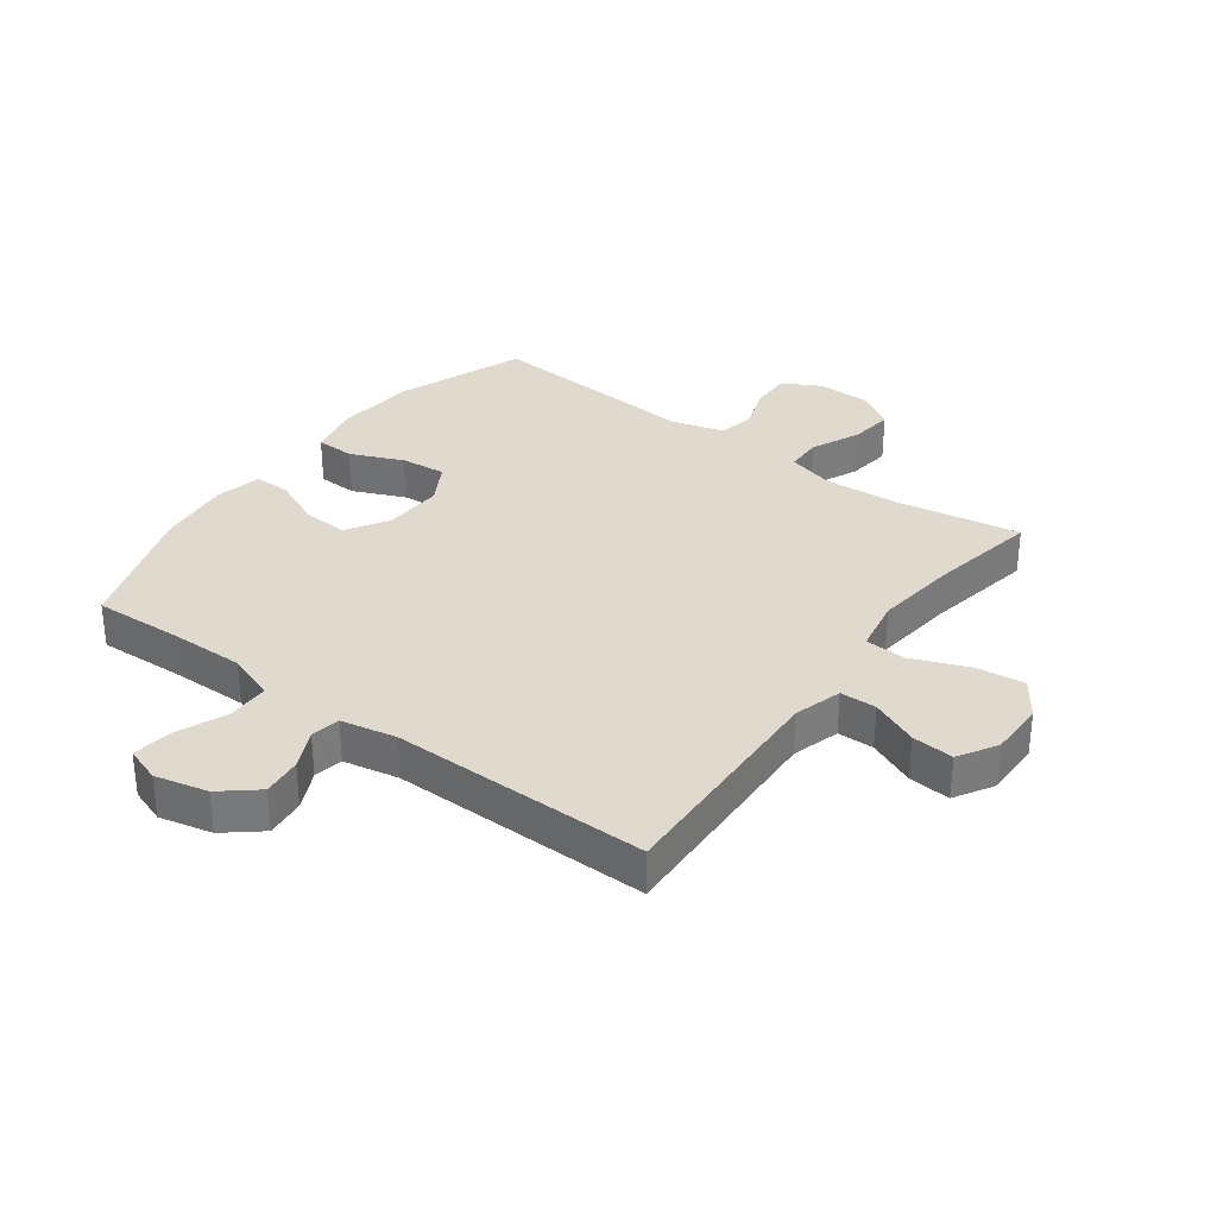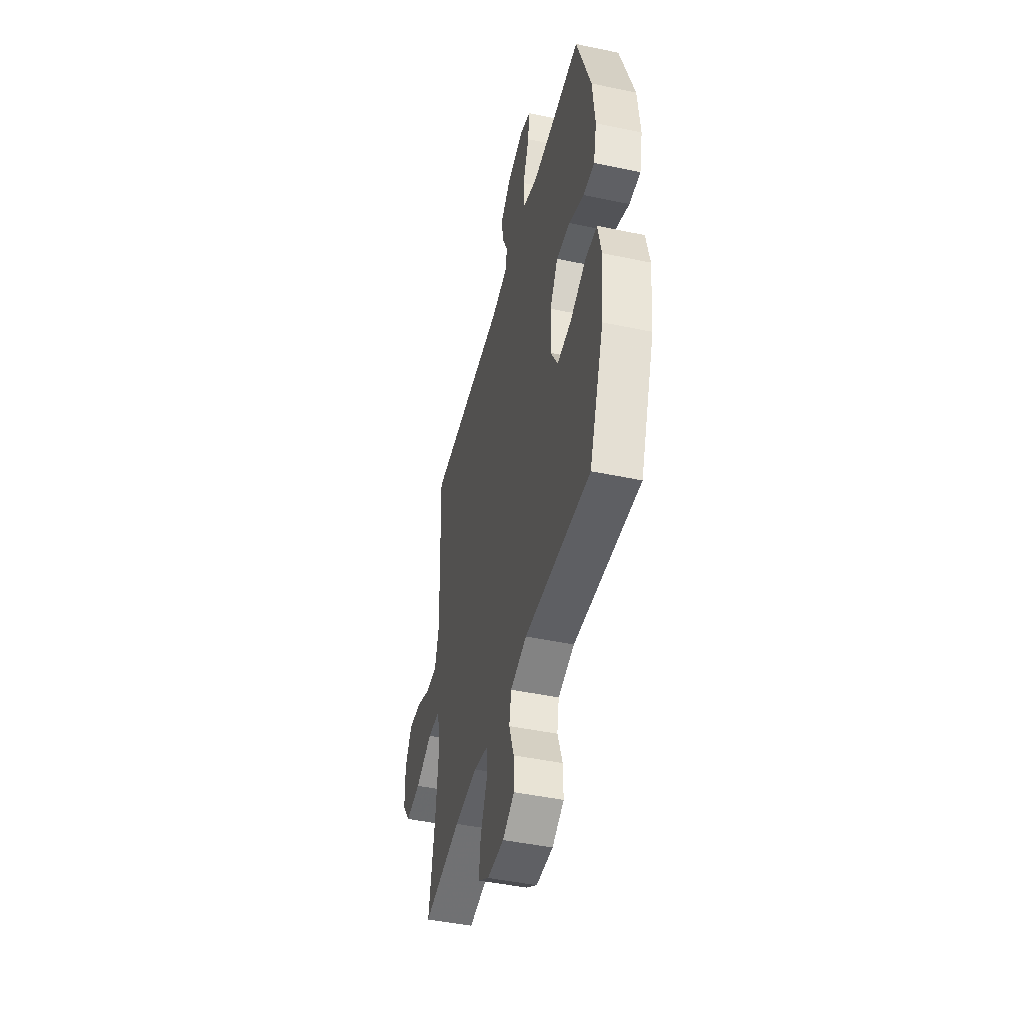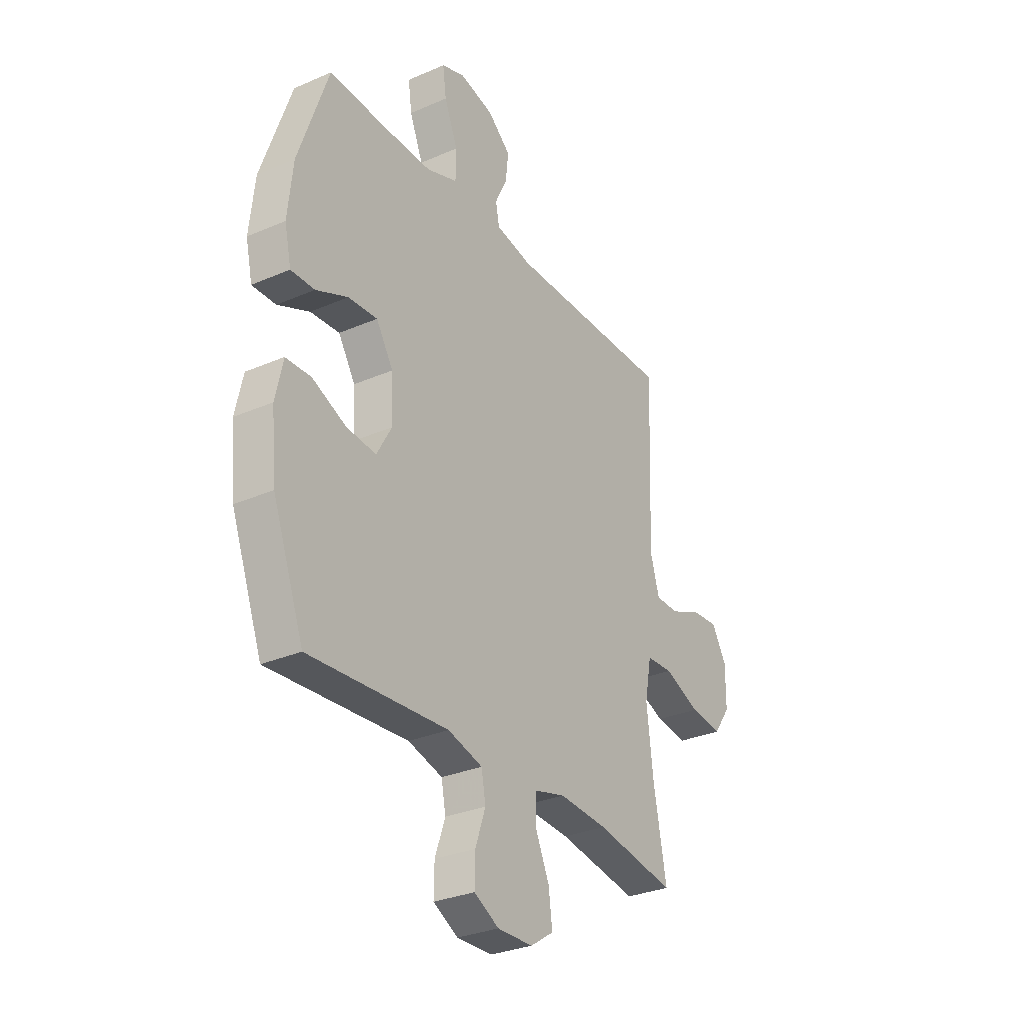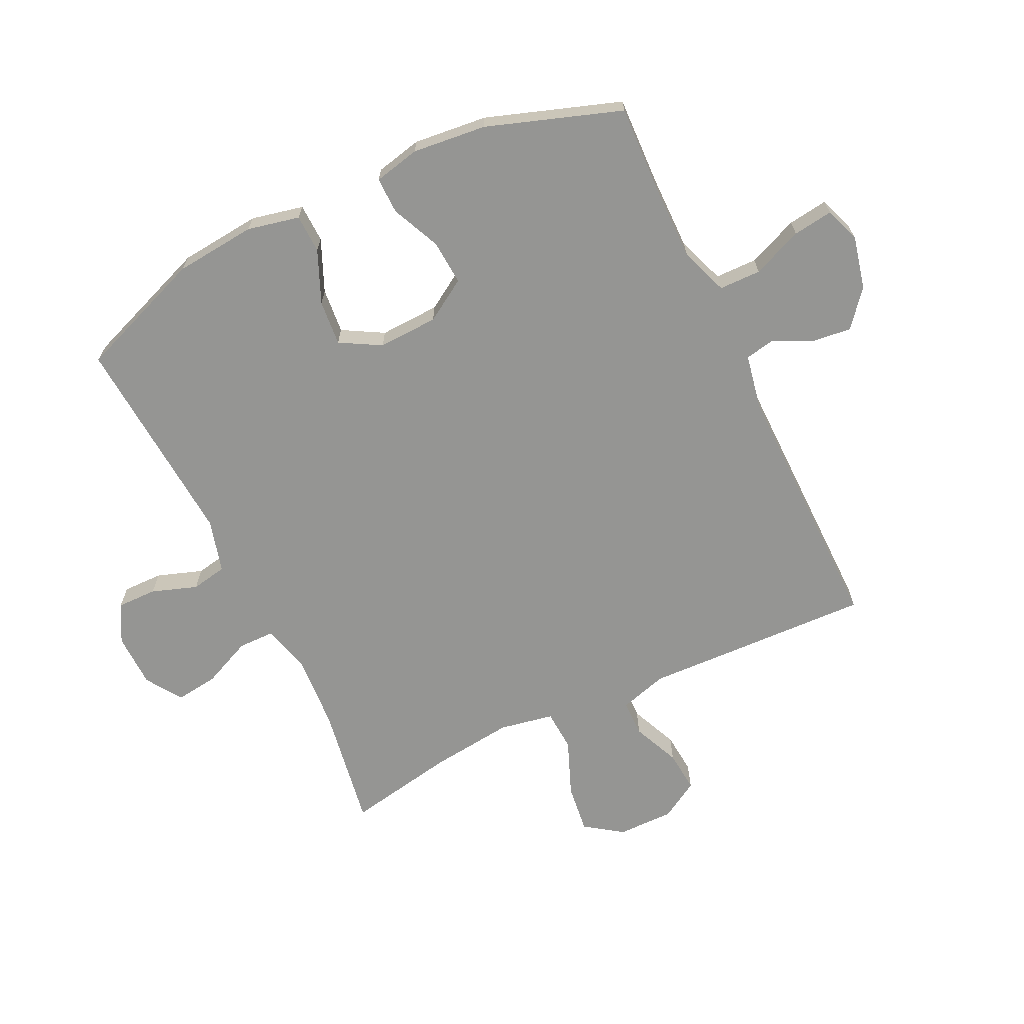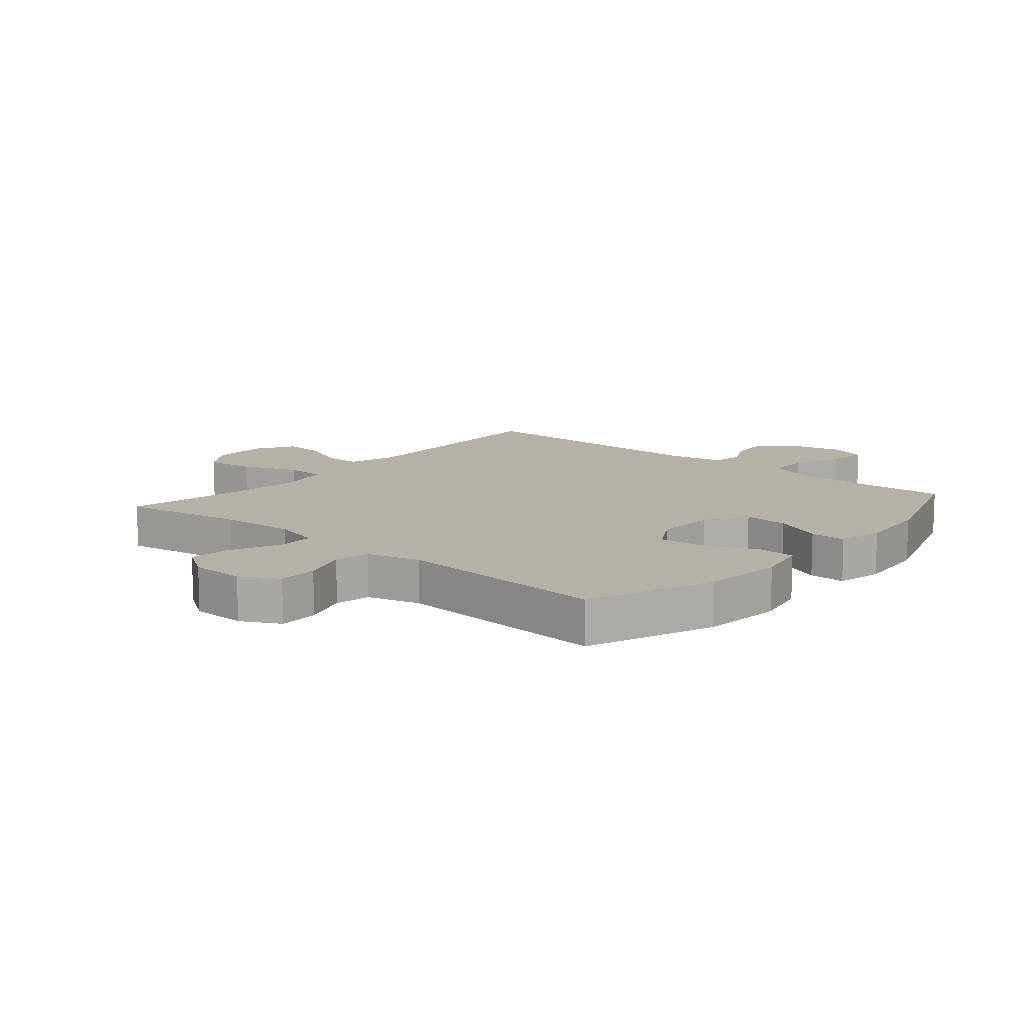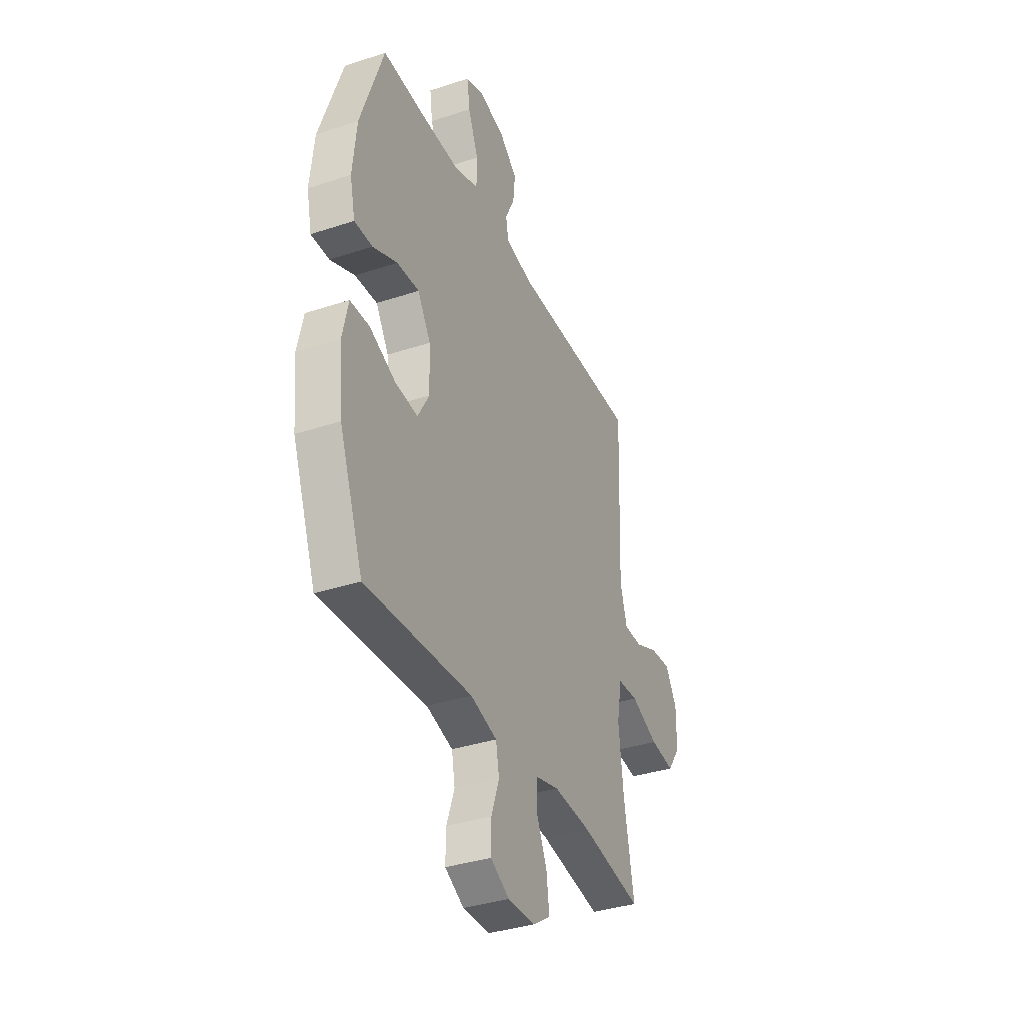
<metadata>
{"format":"obj","ext":"obj","renderer":"f3d","projection":"perspective","resolution":1024,"background":"white","views":[{"elev":32.6,"azim":36.4,"up":"+Y"},{"elev":-45.9,"azim":-103.6,"up":"+Z"},{"elev":-30.4,"azim":-57.9,"up":"+Z"},{"elev":-67.3,"azim":-64.3,"up":"+Y"},{"elev":12.1,"azim":-139.4,"up":"+Y"},{"elev":-36.3,"azim":-66.7,"up":"+Z"}]}
</metadata>
<code>
v -0.5 0.07 -0.5
v -0.579 0.07 -0.29
v -0.592 0.07 -0.156
v -0.573 0.07 -0.07
v -0.509 0.07 -0.068
v -0.423 0.07 -0.105
v -0.348 0.07 -0.112
v -0.31 0.07 -0.045
v -0.314 0.07 0.054
v -0.357 0.07 0.123
v -0.431 0.07 0.118
v -0.512 0.07 0.082
v -0.572 0.07 0.081
v -0.589 0.07 0.157
v -0.576 0.07 0.279
v -0.5 0.07 0.5
v -0.353 0.07 0.494
v -0.23 0.07 0.493
v -0.151 0.07 0.522
v -0.15 0.07 0.591
v -0.184 0.07 0.674
v -0.193 0.07 0.74
v -0.134 0.07 0.761
v -0.047 0.07 0.741
v 0.012 0.07 0.692
v 0.005 0.07 0.627
v -0.026 0.07 0.562
v -0.017 0.07 0.514
v 0.075 0.07 0.496
v 0.5 0.07 0.5
v 0.49 0.07 0.244
v 0.485 0.07 0.122
v 0.508 0.07 0.043
v 0.568 0.07 0.042
v 0.646 0.07 0.076
v 0.715 0.07 0.082
v 0.753 0.07 0.018
v 0.752 0.07 -0.075
v 0.709 0.07 -0.136
v 0.628 0.07 -0.126
v 0.536 0.07 -0.089
v 0.468 0.07 -0.093
v 0.451 0.07 -0.183
v 0.467 0.07 -0.321
v 0.5 0.07 -0.5
v 0.296 0.07 -0.466
v 0.172 0.07 -0.458
v 0.093 0.07 -0.479
v 0.092 0.07 -0.539
v 0.128 0.07 -0.62
v 0.137 0.07 -0.691
v 0.078 0.07 -0.73
v -0.012 0.07 -0.732
v -0.075 0.07 -0.698
v -0.074 0.07 -0.632
v -0.048 0.07 -0.557
v -0.059 0.07 -0.498
v -0.147 0.07 -0.474
v -0.5 0 -0.5
v -0.579 0 -0.29
v -0.592 0 -0.156
v -0.573 0 -0.07
v -0.509 0 -0.068
v -0.423 0 -0.105
v -0.348 0 -0.112
v -0.31 0 -0.045
v -0.314 0 0.054
v -0.357 0 0.123
v -0.431 0 0.118
v -0.512 0 0.082
v -0.572 0 0.081
v -0.589 0 0.157
v -0.576 0 0.279
v -0.5 0 0.5
v -0.353 0 0.494
v -0.23 0 0.493
v -0.151 0 0.522
v -0.15 0 0.591
v -0.184 0 0.674
v -0.193 0 0.74
v -0.134 0 0.761
v -0.047 0 0.741
v 0.012 0 0.692
v 0.005 0 0.627
v -0.026 0 0.562
v -0.017 0 0.514
v 0.075 0 0.496
v 0.5 0 0.5
v 0.49 0 0.244
v 0.485 0 0.122
v 0.508 0 0.043
v 0.568 0 0.042
v 0.646 0 0.076
v 0.715 0 0.082
v 0.753 0 0.018
v 0.752 0 -0.075
v 0.709 0 -0.136
v 0.628 0 -0.126
v 0.536 0 -0.089
v 0.468 0 -0.093
v 0.451 0 -0.183
v 0.467 0 -0.321
v 0.5 0 -0.5
v 0.296 0 -0.466
v 0.172 0 -0.458
v 0.093 0 -0.479
v 0.092 0 -0.539
v 0.128 0 -0.62
v 0.137 0 -0.691
v 0.078 0 -0.73
v -0.012 0 -0.732
v -0.075 0 -0.698
v -0.074 0 -0.632
v -0.048 0 -0.557
v -0.059 0 -0.498
v -0.147 0 -0.474
f 53 54 55 56
f 53 56 57
f 52 53 57
f 49 50 51 52
f 48 49 52 57
f 47 48 57 58
f 44 45 46
f 43 44 46 47
f 42 43 47 58
f 38 39 40 41
f 38 41 42
f 37 38 42
f 34 35 36 37
f 33 34 37 42
f 32 33 42 58
f 29 30 31 32
f 28 29 32 58
f 24 25 26 27
f 22 23 24 27
f 20 21 22 27
f 19 20 27 28
f 18 19 28 58
f 14 15 16 17
f 11 12 13 14
f 10 11 14 17
f 9 10 17 18
f 3 4 5 6
f 3 6 7
f 2 3 7
f 1 2 7
f 58 1 7 8
f 8 9 18 58
f 114 113 112 111
f 115 114 111
f 115 111 110
f 110 109 108 107
f 115 110 107 106
f 116 115 106 105
f 104 103 102
f 105 104 102 101
f 116 105 101 100
f 99 98 97 96
f 100 99 96
f 100 96 95
f 95 94 93 92
f 100 95 92 91
f 116 100 91 90
f 90 89 88 87
f 116 90 87 86
f 85 84 83 82
f 85 82 81 80
f 85 80 79 78
f 86 85 78 77
f 116 86 77 76
f 75 74 73 72
f 72 71 70 69
f 75 72 69 68
f 76 75 68 67
f 64 63 62 61
f 65 64 61
f 65 61 60
f 65 60 59
f 66 65 59 116
f 116 76 67 66
f 1 59 60 2
f 2 60 61 3
f 3 61 62 4
f 4 62 63 5
f 5 63 64 6
f 6 64 65 7
f 7 65 66 8
f 8 66 67 9
f 9 67 68 10
f 10 68 69 11
f 11 69 70 12
f 12 70 71 13
f 13 71 72 14
f 14 72 73 15
f 15 73 74 16
f 16 74 75 17
f 17 75 76 18
f 18 76 77 19
f 19 77 78 20
f 20 78 79 21
f 21 79 80 22
f 22 80 81 23
f 23 81 82 24
f 24 82 83 25
f 25 83 84 26
f 26 84 85 27
f 27 85 86 28
f 28 86 87 29
f 29 87 88 30
f 30 88 89 31
f 31 89 90 32
f 32 90 91 33
f 33 91 92 34
f 34 92 93 35
f 35 93 94 36
f 36 94 95 37
f 37 95 96 38
f 38 96 97 39
f 39 97 98 40
f 40 98 99 41
f 41 99 100 42
f 42 100 101 43
f 43 101 102 44
f 44 102 103 45
f 45 103 104 46
f 46 104 105 47
f 47 105 106 48
f 48 106 107 49
f 49 107 108 50
f 50 108 109 51
f 51 109 110 52
f 52 110 111 53
f 53 111 112 54
f 54 112 113 55
f 55 113 114 56
f 56 114 115 57
f 57 115 116 58
f 58 116 59 1

</code>
